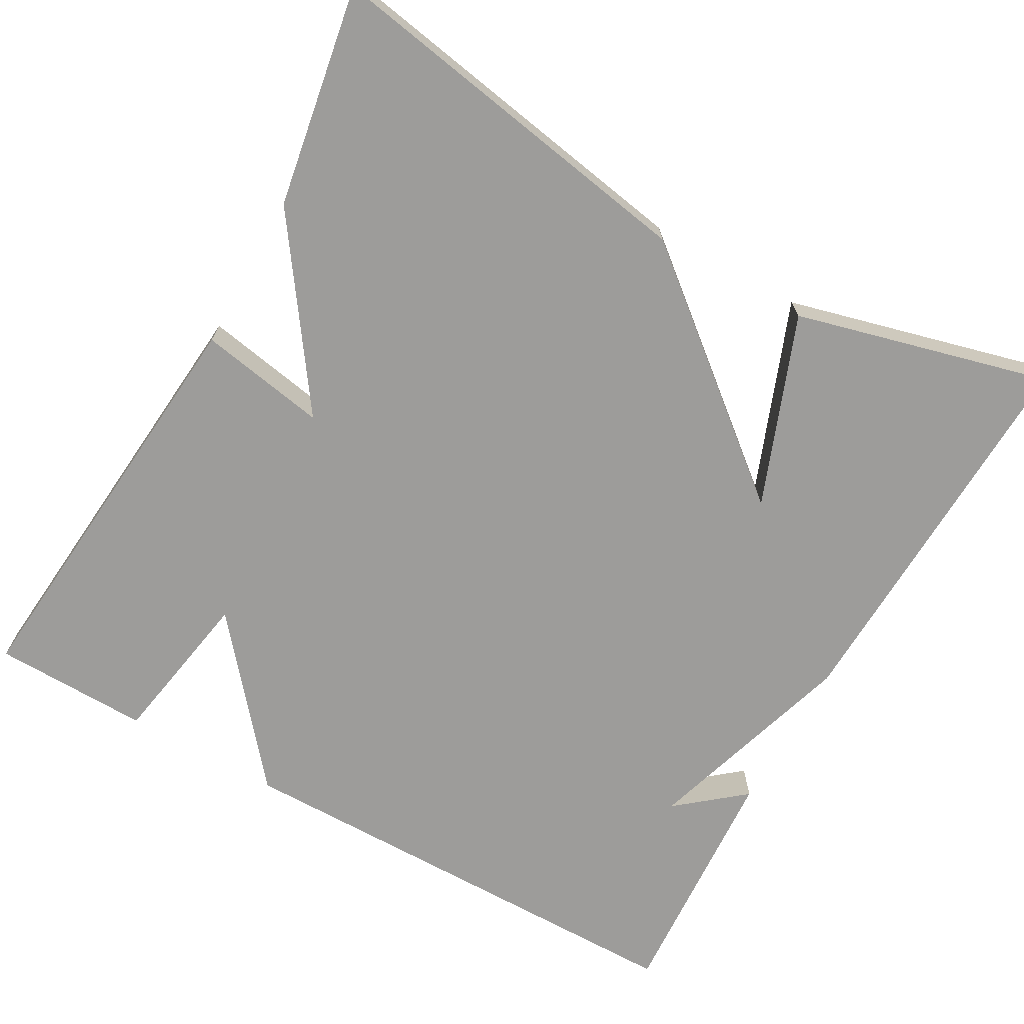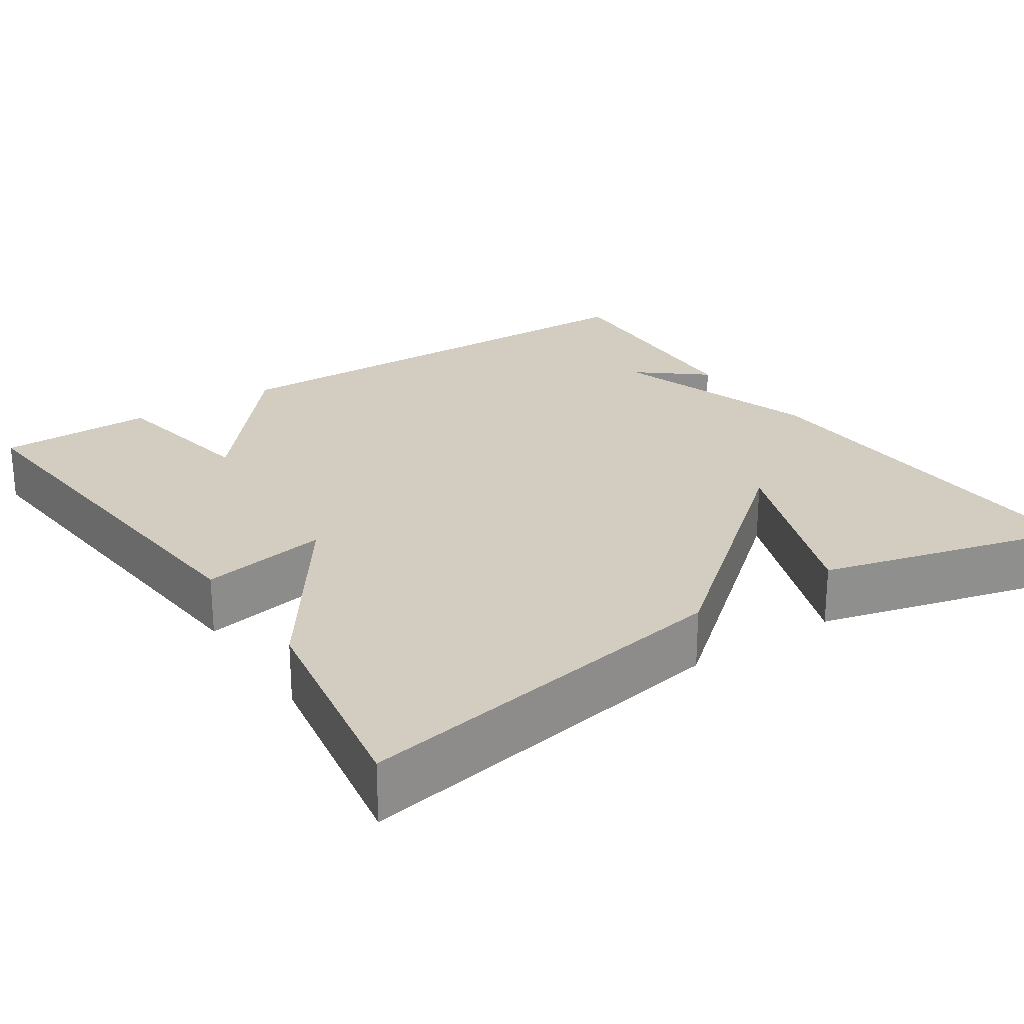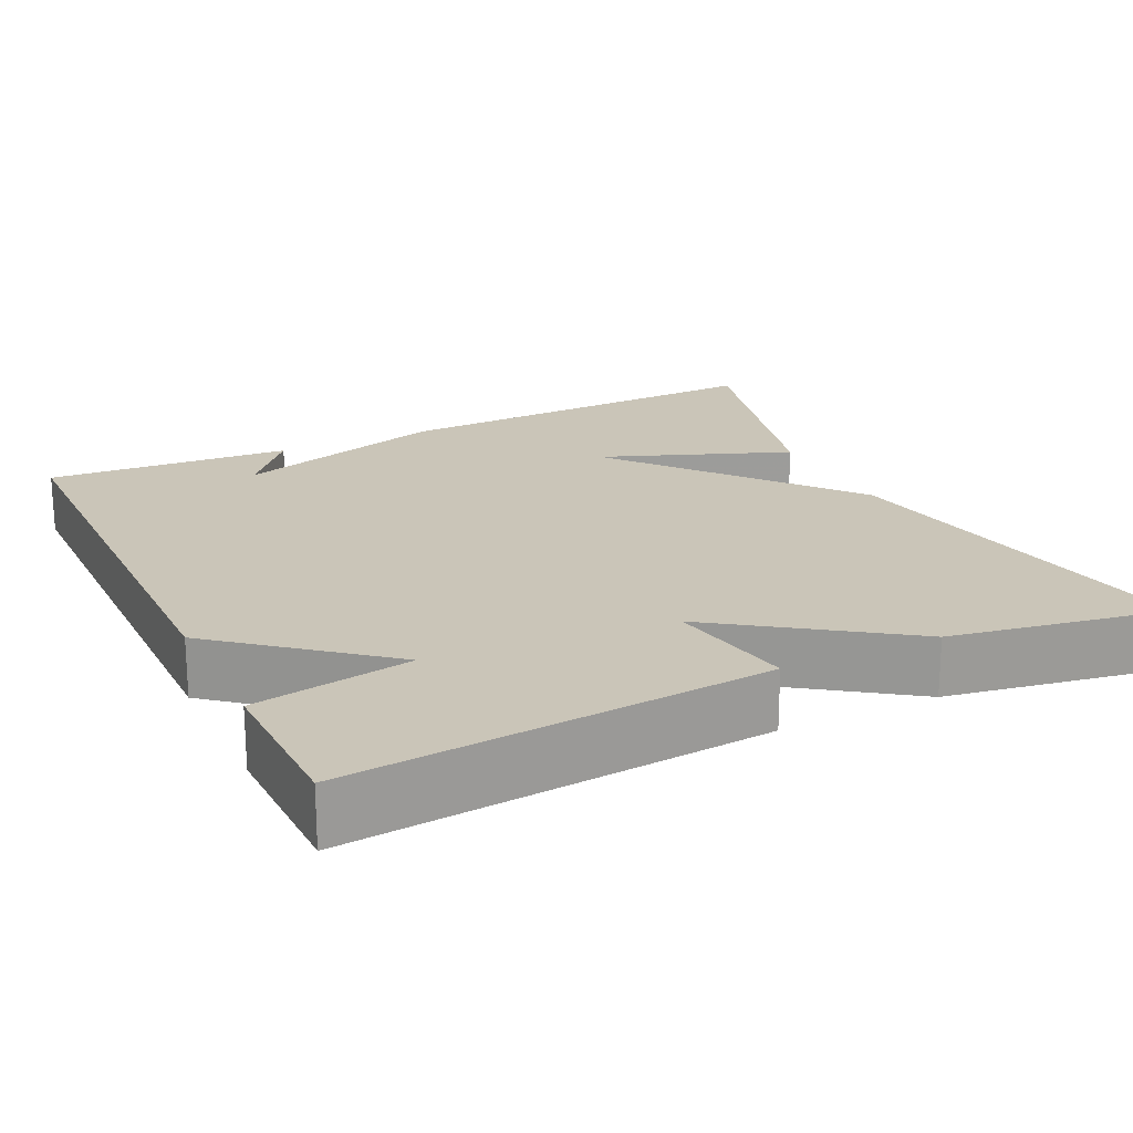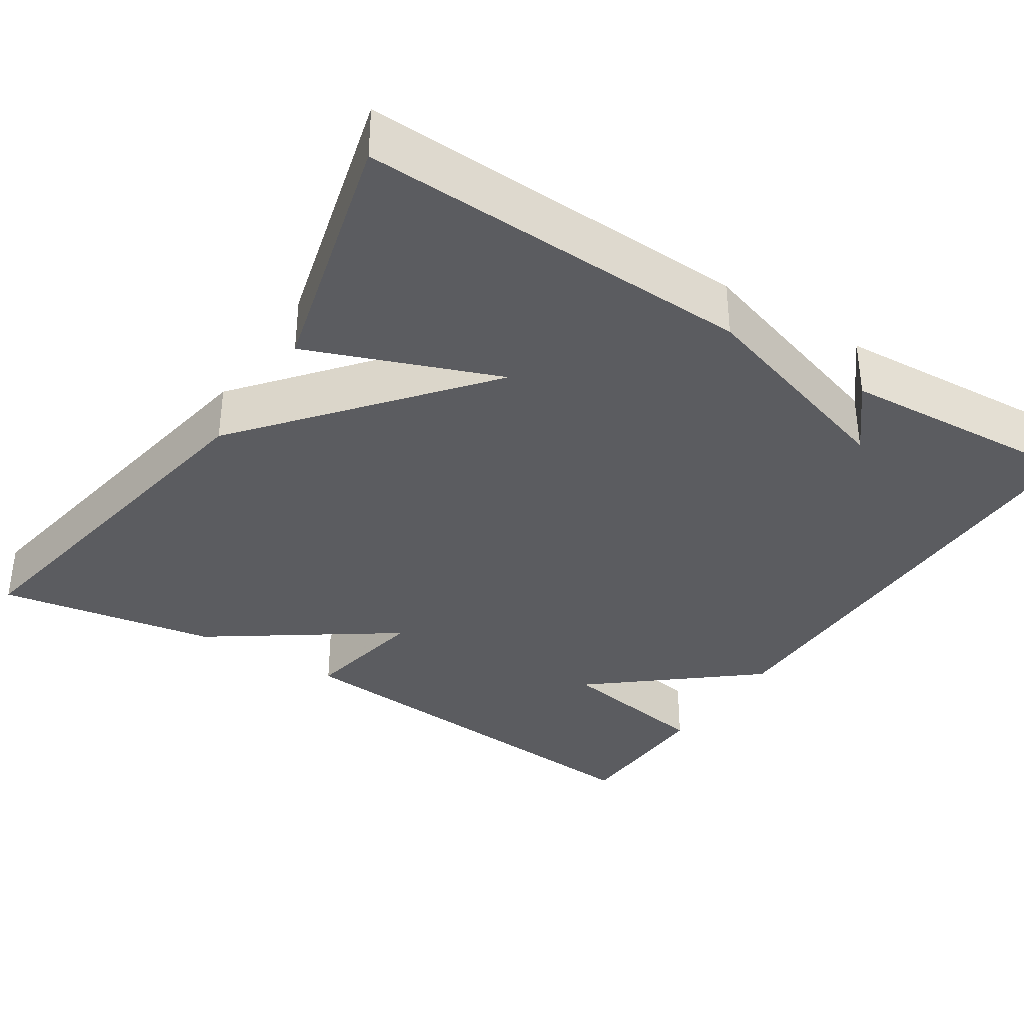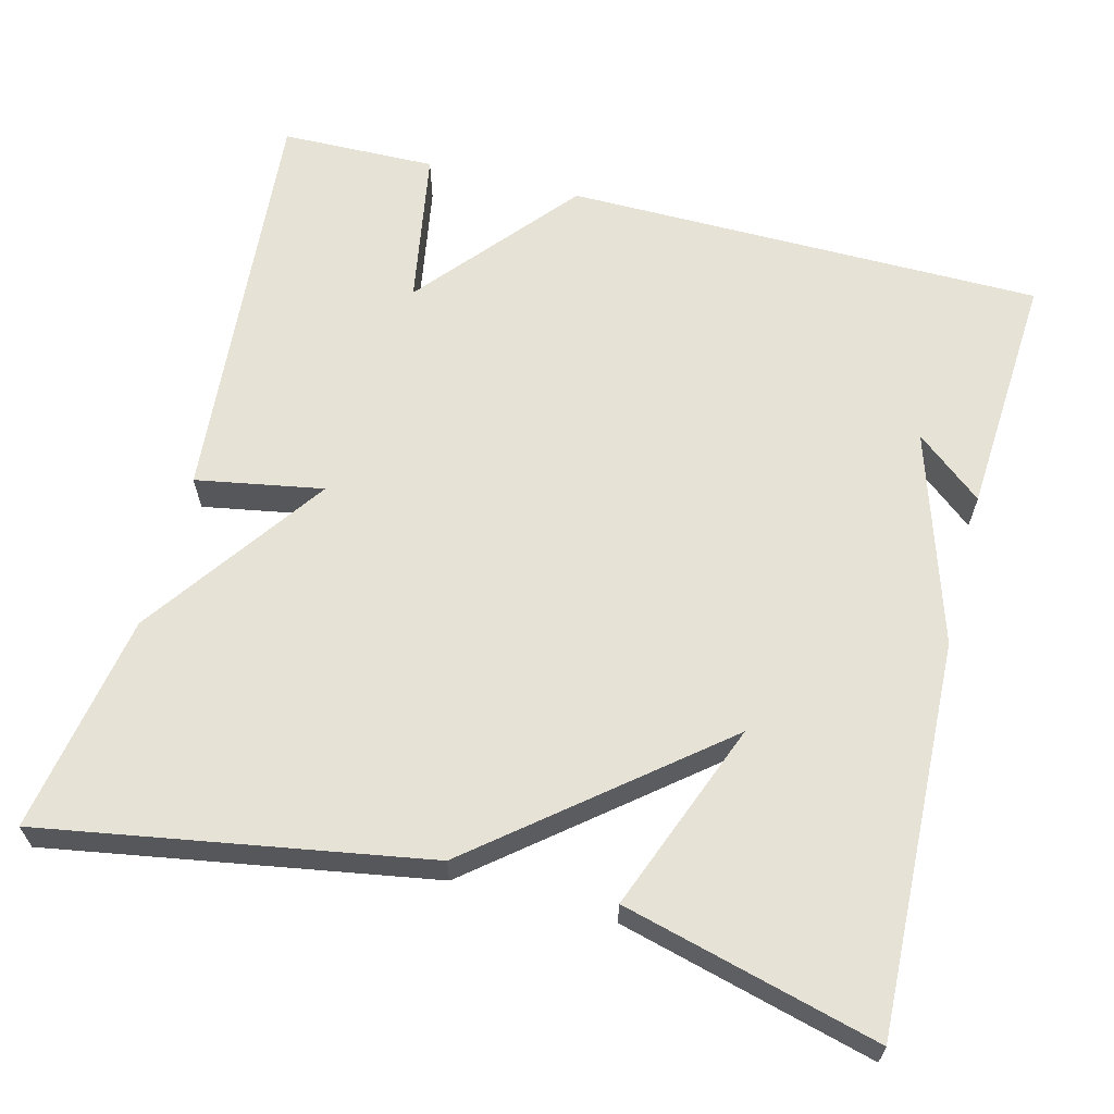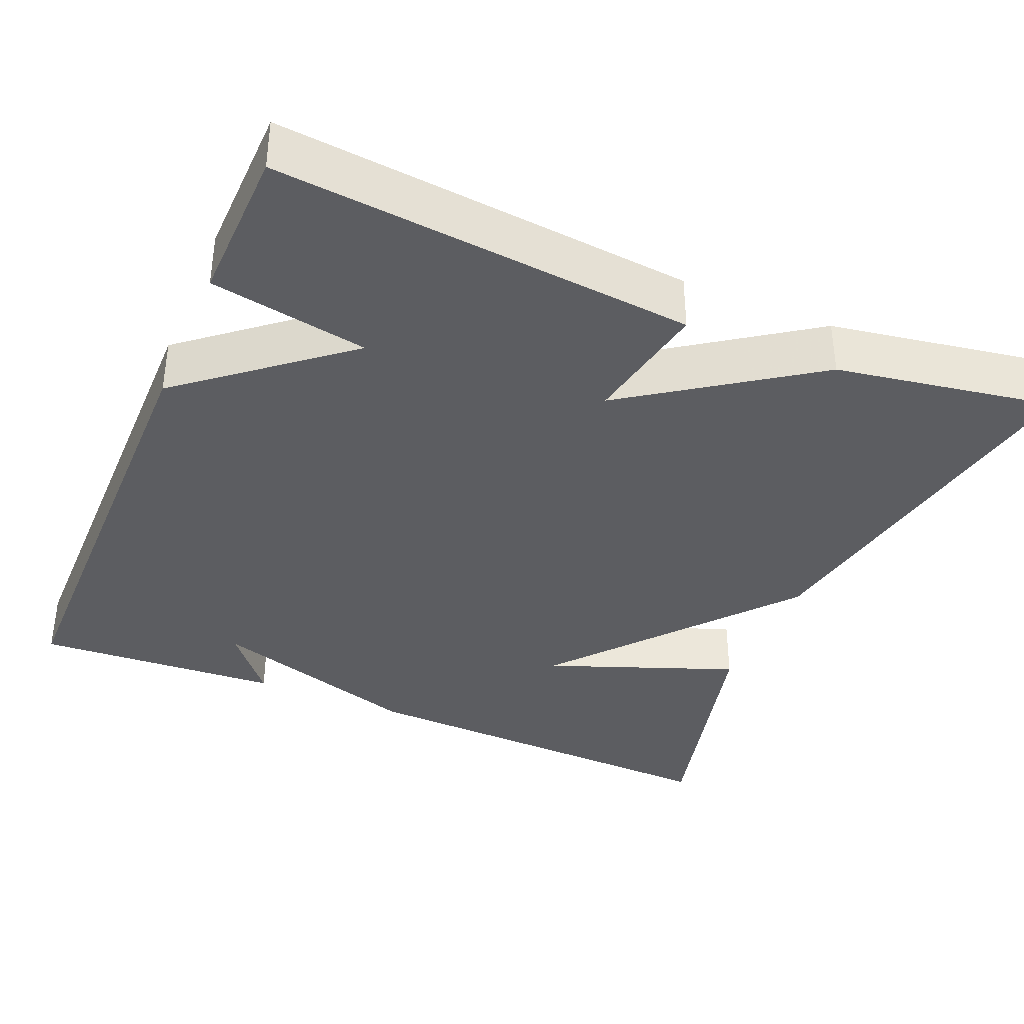
<metadata>
{"format":"obj","ext":"obj","renderer":"f3d","projection":"perspective","resolution":1024,"background":"white","views":[{"elev":-70.2,"azim":60.7,"up":"+Y"},{"elev":24.4,"azim":56.3,"up":"+Y"},{"elev":20.4,"azim":-25.7,"up":"+Y"},{"elev":-35.3,"azim":147.1,"up":"+Y"},{"elev":63.3,"azim":104.6,"up":"+Y"},{"elev":-37.1,"azim":-23.1,"up":"+Y"}]}
</metadata>
<code>
v -0.5 0.07 0.5
v 0.025 0.07 0.453
v -0.004 0.07 0.293
v 0.225 0.07 0.453
v 0.5 0.07 0.5
v 0.417 0.07 0.019
v 0.179 0.07 -0.272
v 0.417 0.07 -0.181
v 0.5 0.07 -0.5
v 0.009 0.07 -0.481
v -0.26 0.07 -0.397
v -0.191 0.07 -0.481
v -0.5 0.07 -0.5
v -0.504 0.07 0.104
v -0.305 0.07 0.269
v -0.504 0.07 0.304
v -0.5 0 0.5
v 0.025 0 0.453
v -0.004 0 0.293
v 0.225 0 0.453
v 0.5 0 0.5
v 0.417 0 0.019
v 0.179 0 -0.272
v 0.417 0 -0.181
v 0.5 0 -0.5
v 0.009 0 -0.481
v -0.26 0 -0.397
v -0.191 0 -0.481
v -0.5 0 -0.5
v -0.504 0 0.104
v -0.305 0 0.269
v -0.504 0 0.304
f 1 2 3
f 16 1 3
f 15 16 3
f 14 15 3
f 13 14 3
f 11 12 13
f 4 5 6
f 3 4 6
f 13 3 6
f 11 13 6
f 7 8 9 10
f 7 10 11
f 6 7 11
f 19 18 17
f 19 17 32
f 19 32 31
f 19 31 30
f 19 30 29
f 29 28 27
f 22 21 20
f 22 20 19
f 22 19 29
f 22 29 27
f 26 25 24 23
f 27 26 23
f 27 23 22
f 1 17 18 2
f 2 18 19 3
f 3 19 20 4
f 4 20 21 5
f 5 21 22 6
f 6 22 23 7
f 7 23 24 8
f 8 24 25 9
f 9 25 26 10
f 10 26 27 11
f 11 27 28 12
f 12 28 29 13
f 13 29 30 14
f 14 30 31 15
f 15 31 32 16
f 16 32 17 1

</code>
